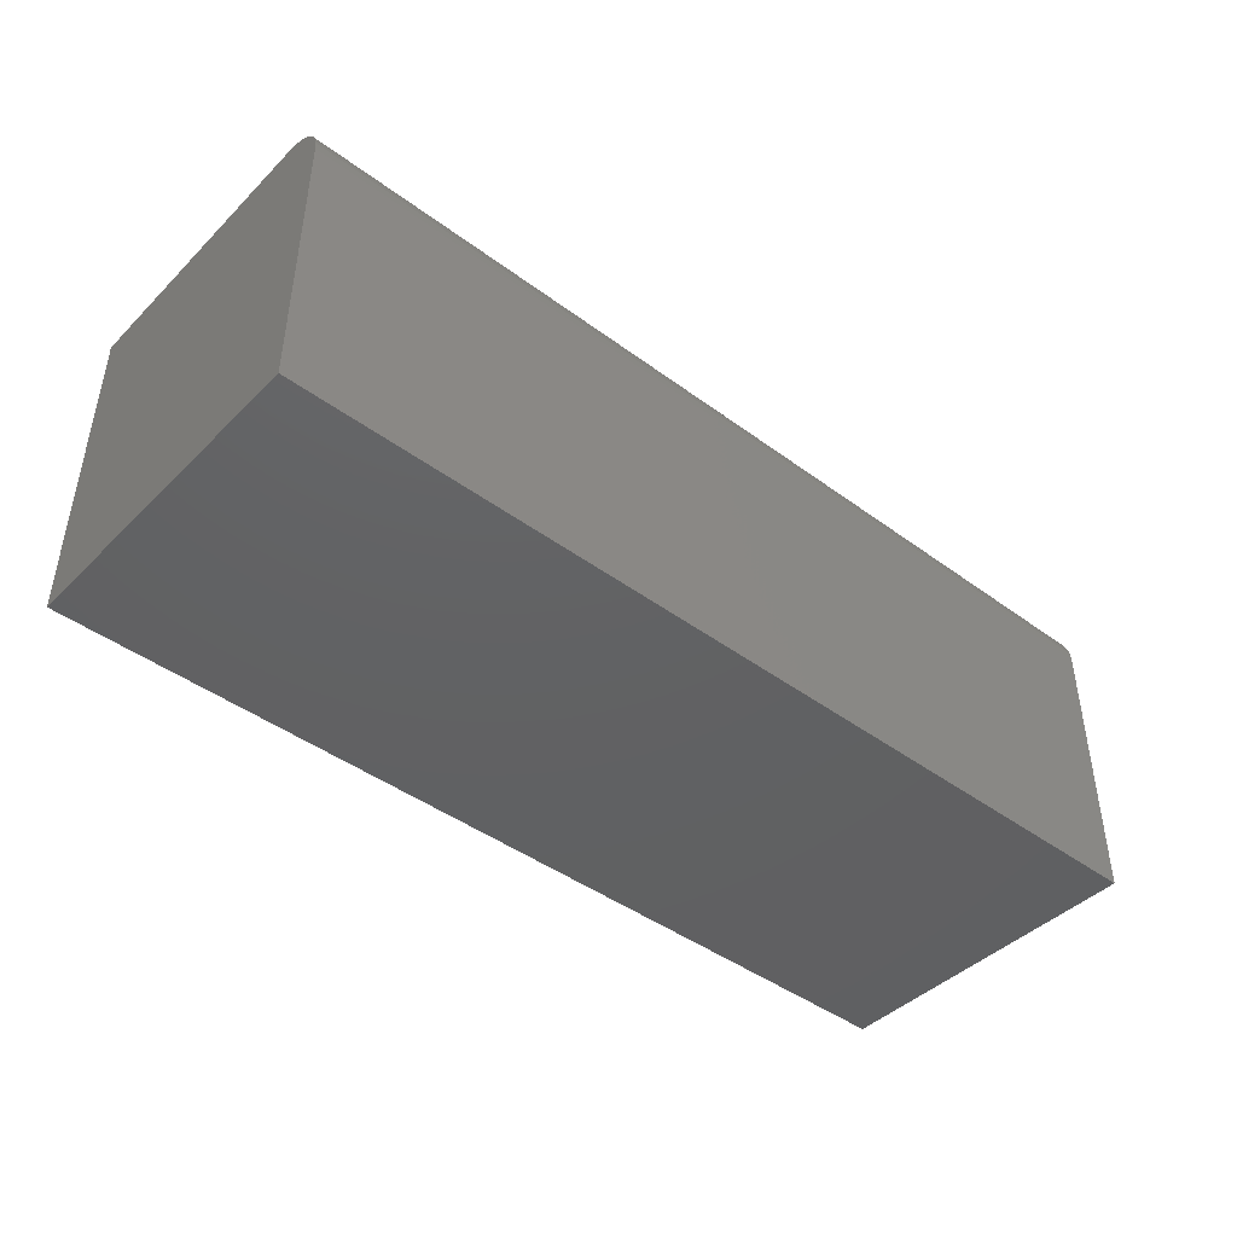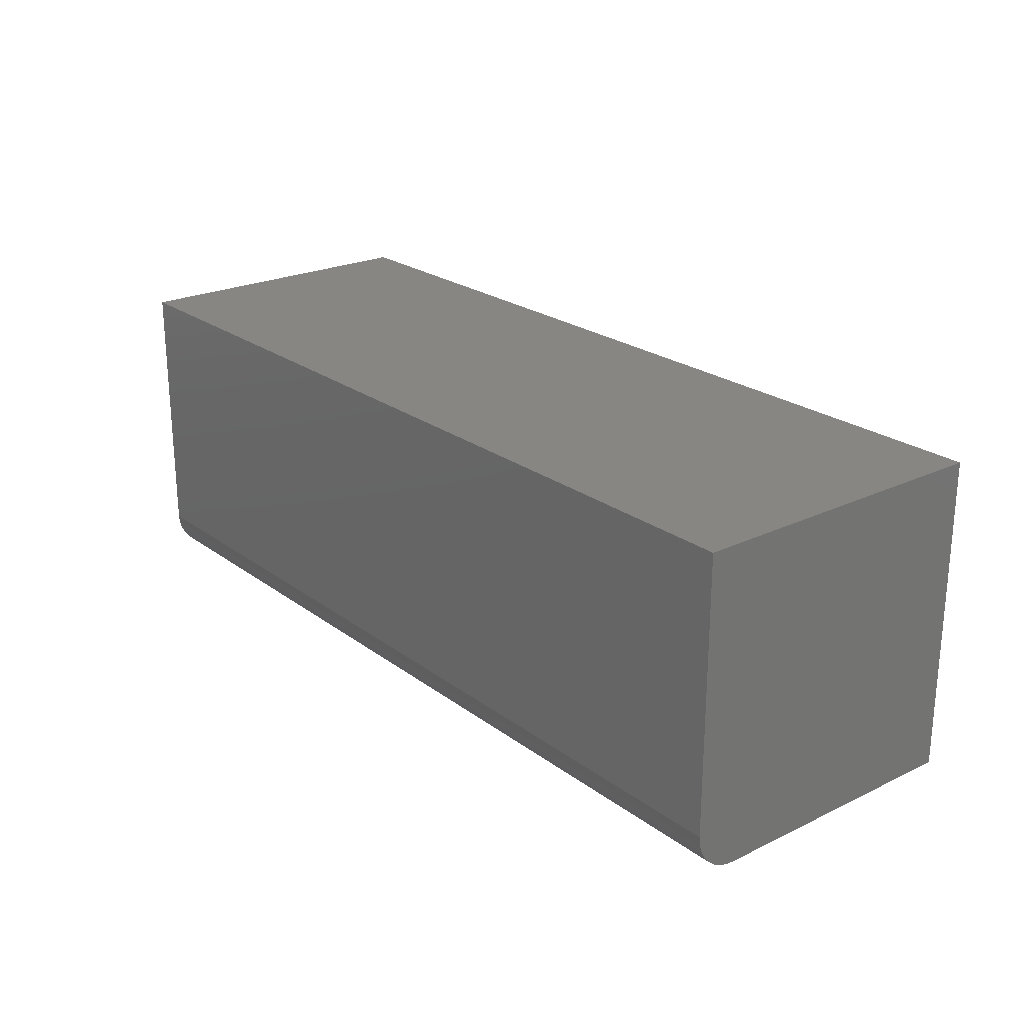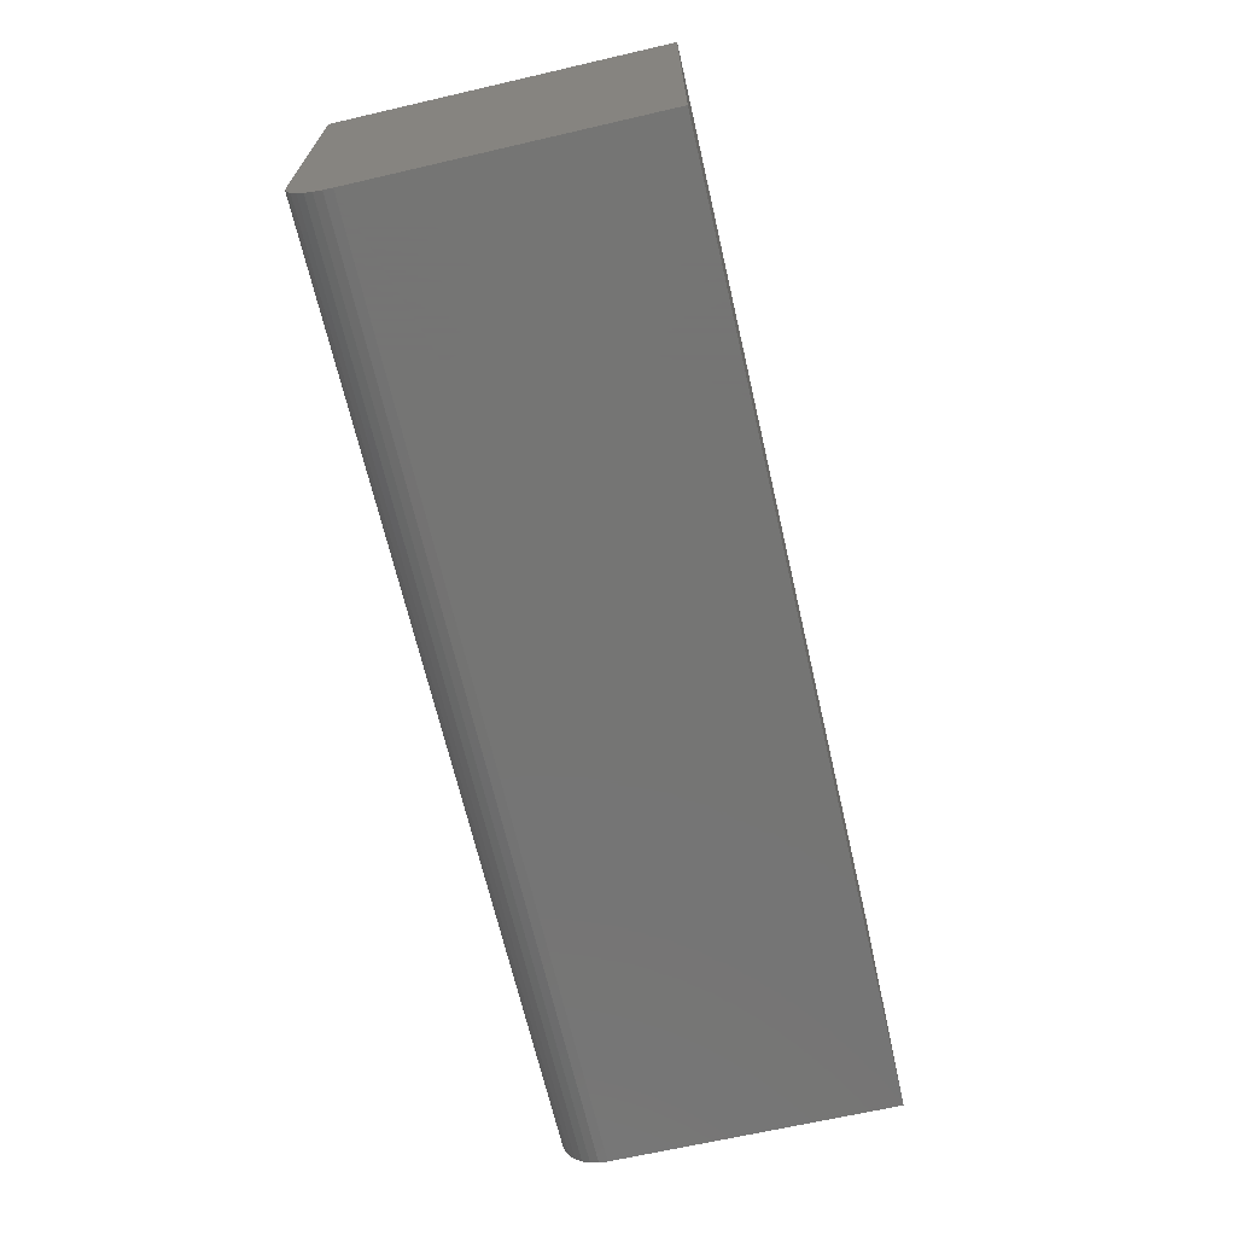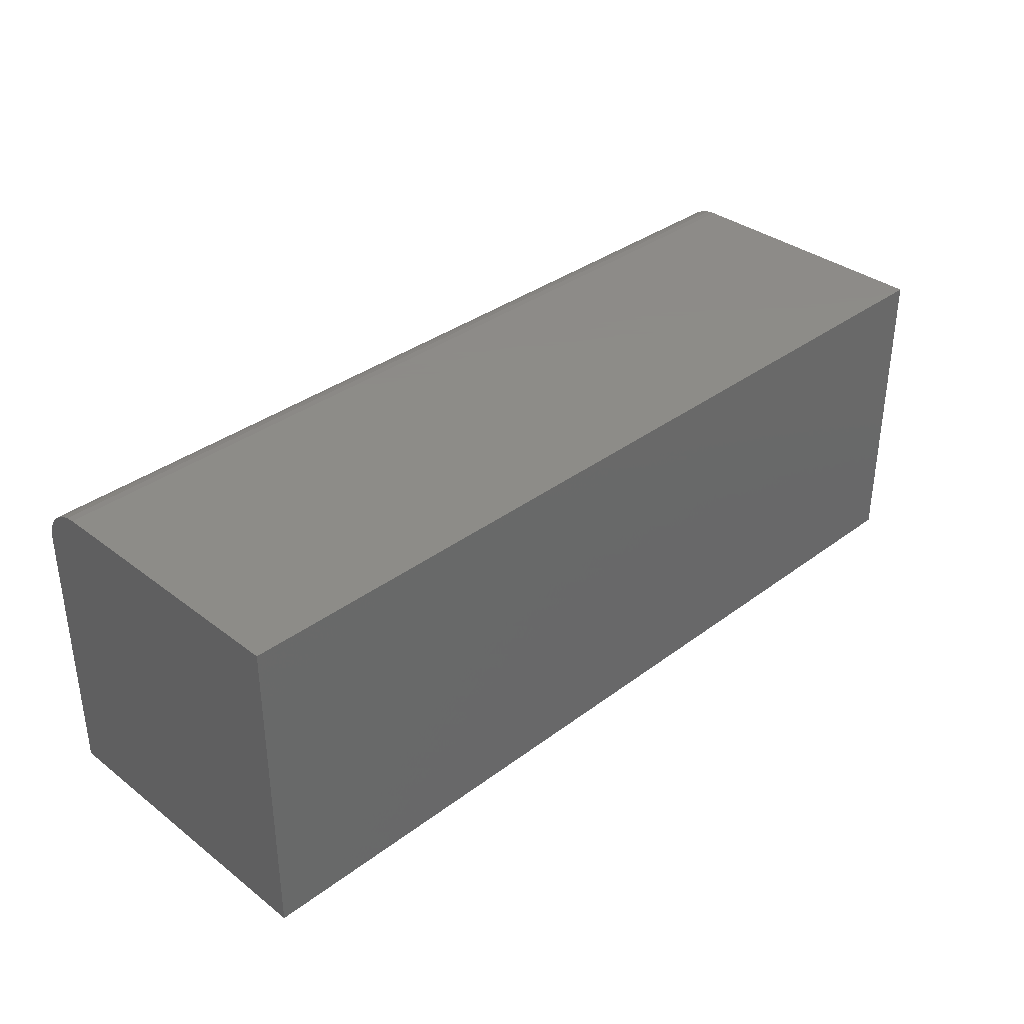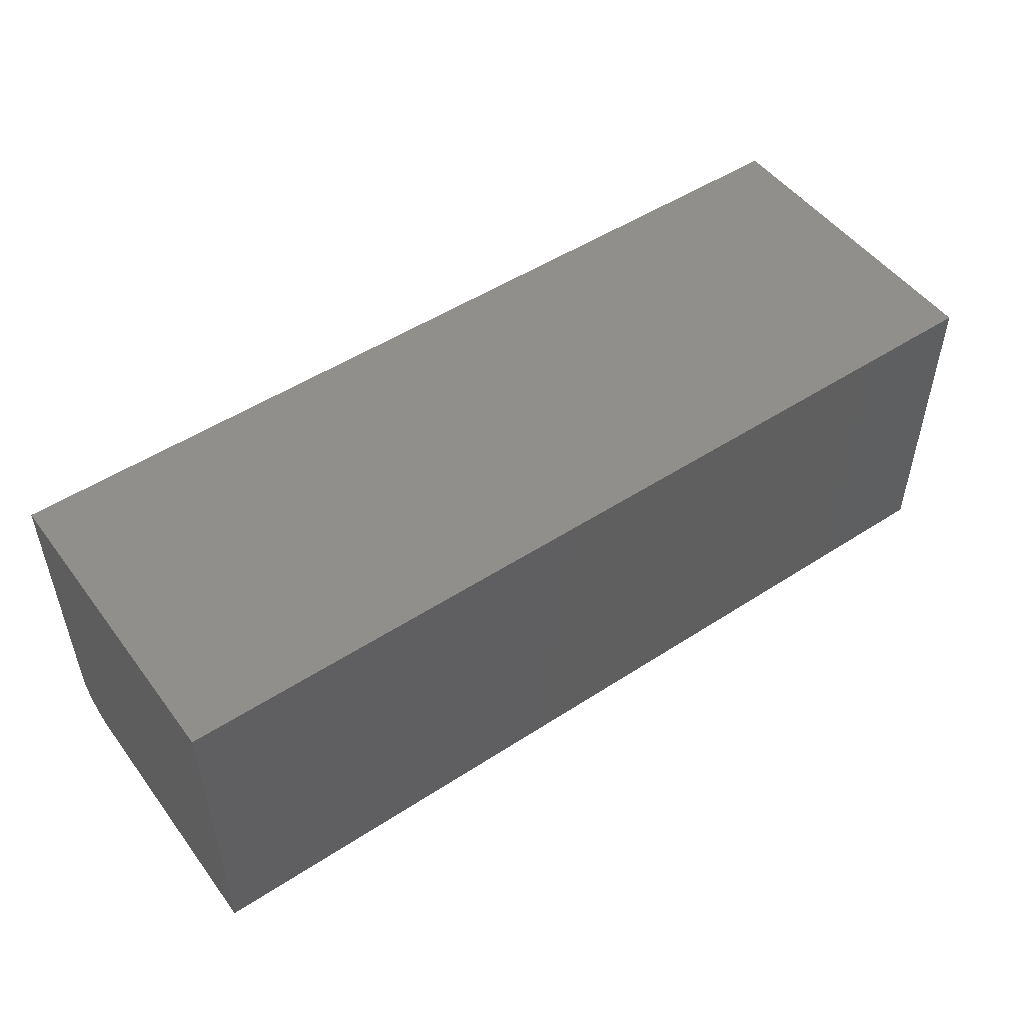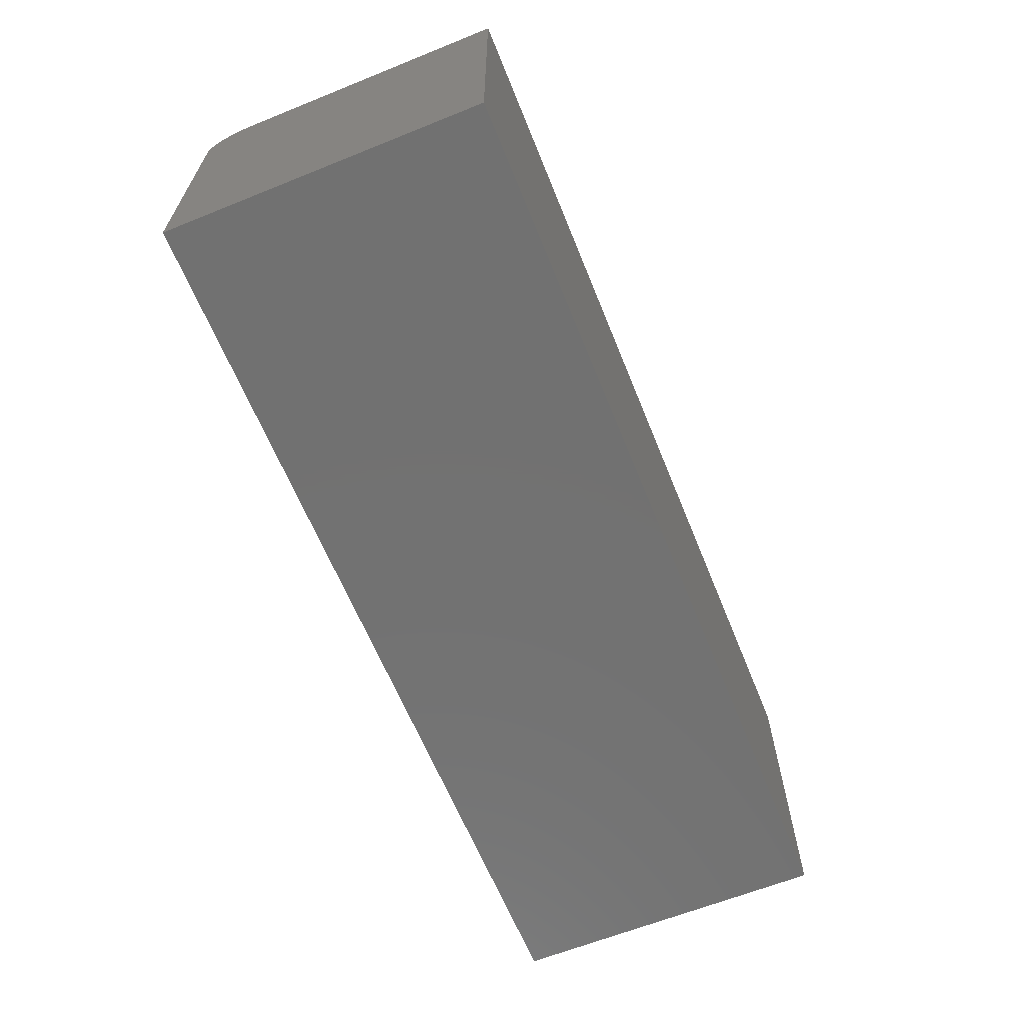
<metadata>
{"format":"stl","ext":"stl","renderer":"f3d","projection":"perspective","resolution":1024,"background":"white","views":[{"elev":-43.4,"azim":-41.1,"up":"+Z"},{"elev":23.2,"azim":51.0,"up":"+Y"},{"elev":-67.1,"azim":103.0,"up":"+Y"},{"elev":35.2,"azim":135.3,"up":"+Z"},{"elev":50.2,"azim":144.5,"up":"+Y"},{"elev":-63.6,"azim":112.1,"up":"+Z"}]}
</metadata>
<code>
# stl→obj: 24 verts, 44 faces
v -0.75 -0.1406 0.4531
v 0.5547 -0.1406 0.4531
v -0.75 0.2501 0.4531
v 0.5547 0.2501 0.4531
v -0.75 0.2501 0
v -0.75 -0.2031 0
v -0.75 -0.2031 0.3906
v -0.75 -0.2019 0.4028
v -0.75 -0.1984 0.4145
v -0.75 -0.1926 0.4253
v -0.75 -0.1848 0.4348
v -0.75 -0.1753 0.4426
v -0.75 -0.1645 0.4484
v -0.75 -0.1528 0.4519
v 0.5547 -0.1528 0.4519
v 0.5547 -0.1645 0.4484
v 0.5547 -0.1753 0.4426
v 0.5547 -0.1848 0.4348
v 0.5547 -0.1926 0.4253
v 0.5547 -0.1984 0.4145
v 0.5547 -0.2019 0.4028
v 0.5547 -0.2031 0.3906
v 0.5547 -0.2031 0
v 0.5547 0.2501 0
f 1 2 3
f 3 2 4
f 3 5 6
f 3 6 7
f 3 7 8
f 3 8 9
f 3 9 10
f 3 10 11
f 3 11 12
f 3 12 13
f 3 13 14
f 3 14 1
f 4 2 15
f 4 15 16
f 4 16 17
f 4 17 18
f 4 18 19
f 4 19 20
f 4 20 21
f 4 21 22
f 4 22 23
f 4 23 24
f 7 6 22
f 22 6 23
f 7 22 8
f 8 22 21
f 8 21 9
f 9 21 20
f 9 20 10
f 10 20 19
f 10 19 11
f 11 19 18
f 11 18 12
f 12 18 17
f 12 17 13
f 13 17 16
f 13 16 14
f 14 16 15
f 14 15 1
f 1 15 2
f 6 5 23
f 23 5 24
f 4 24 3
f 3 24 5

</code>
